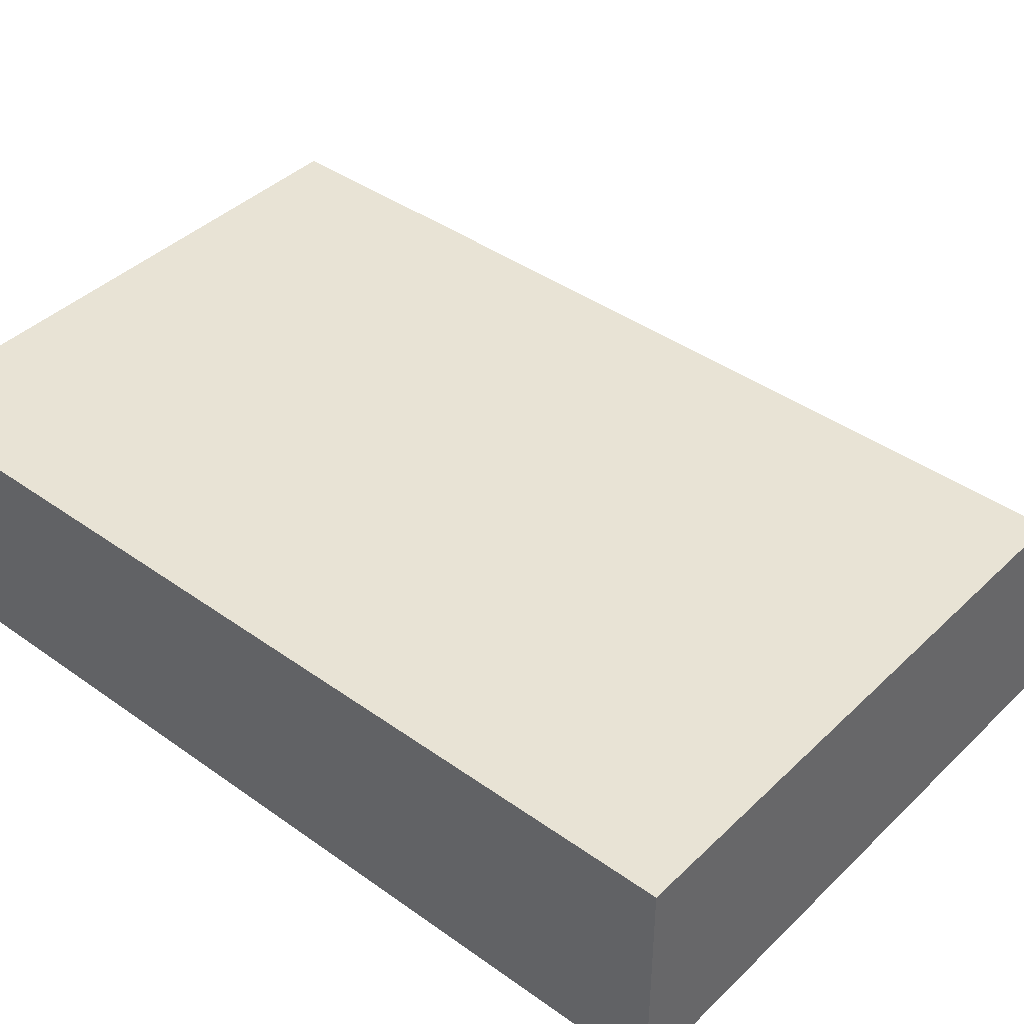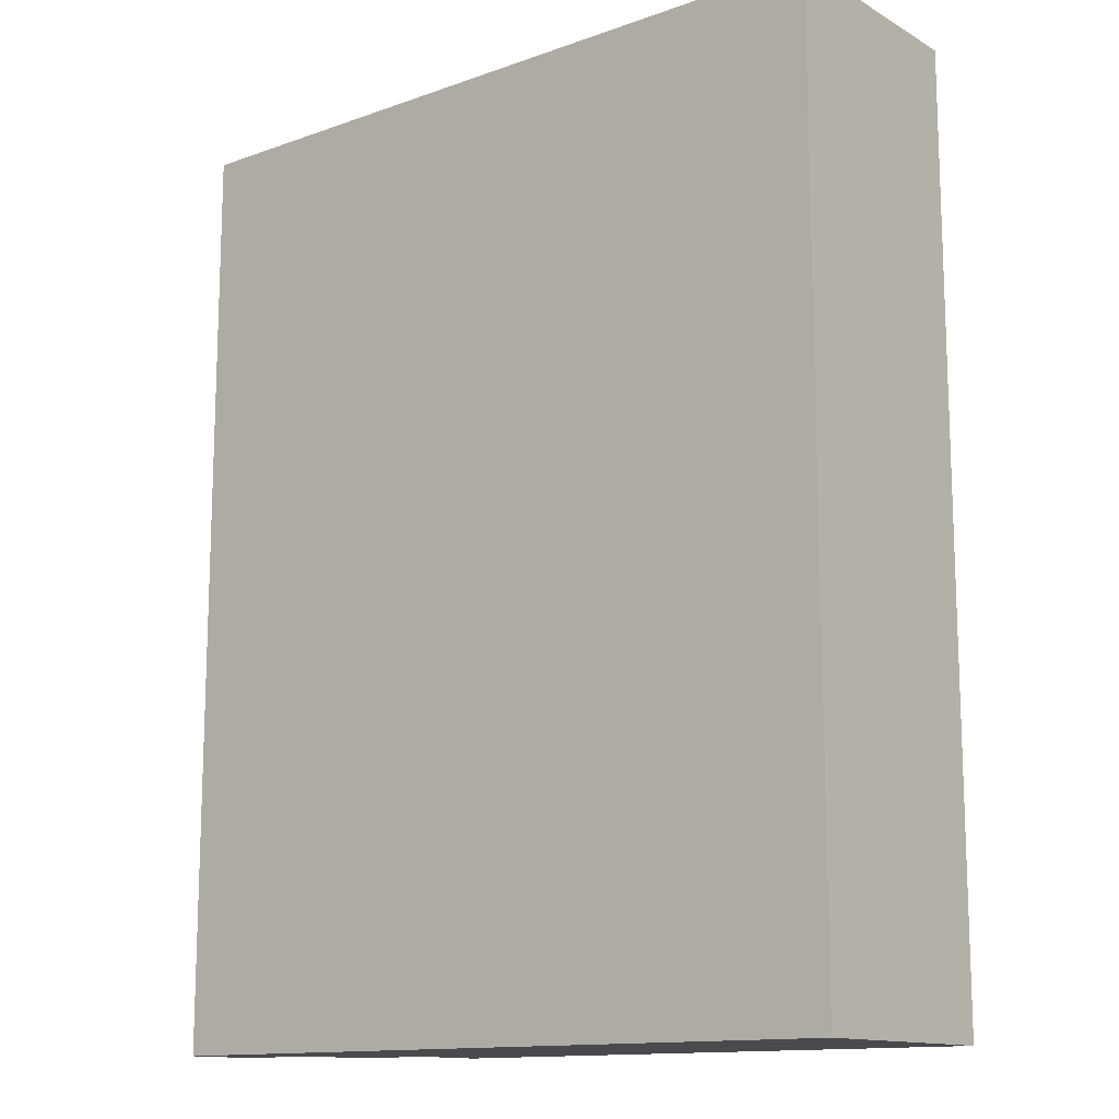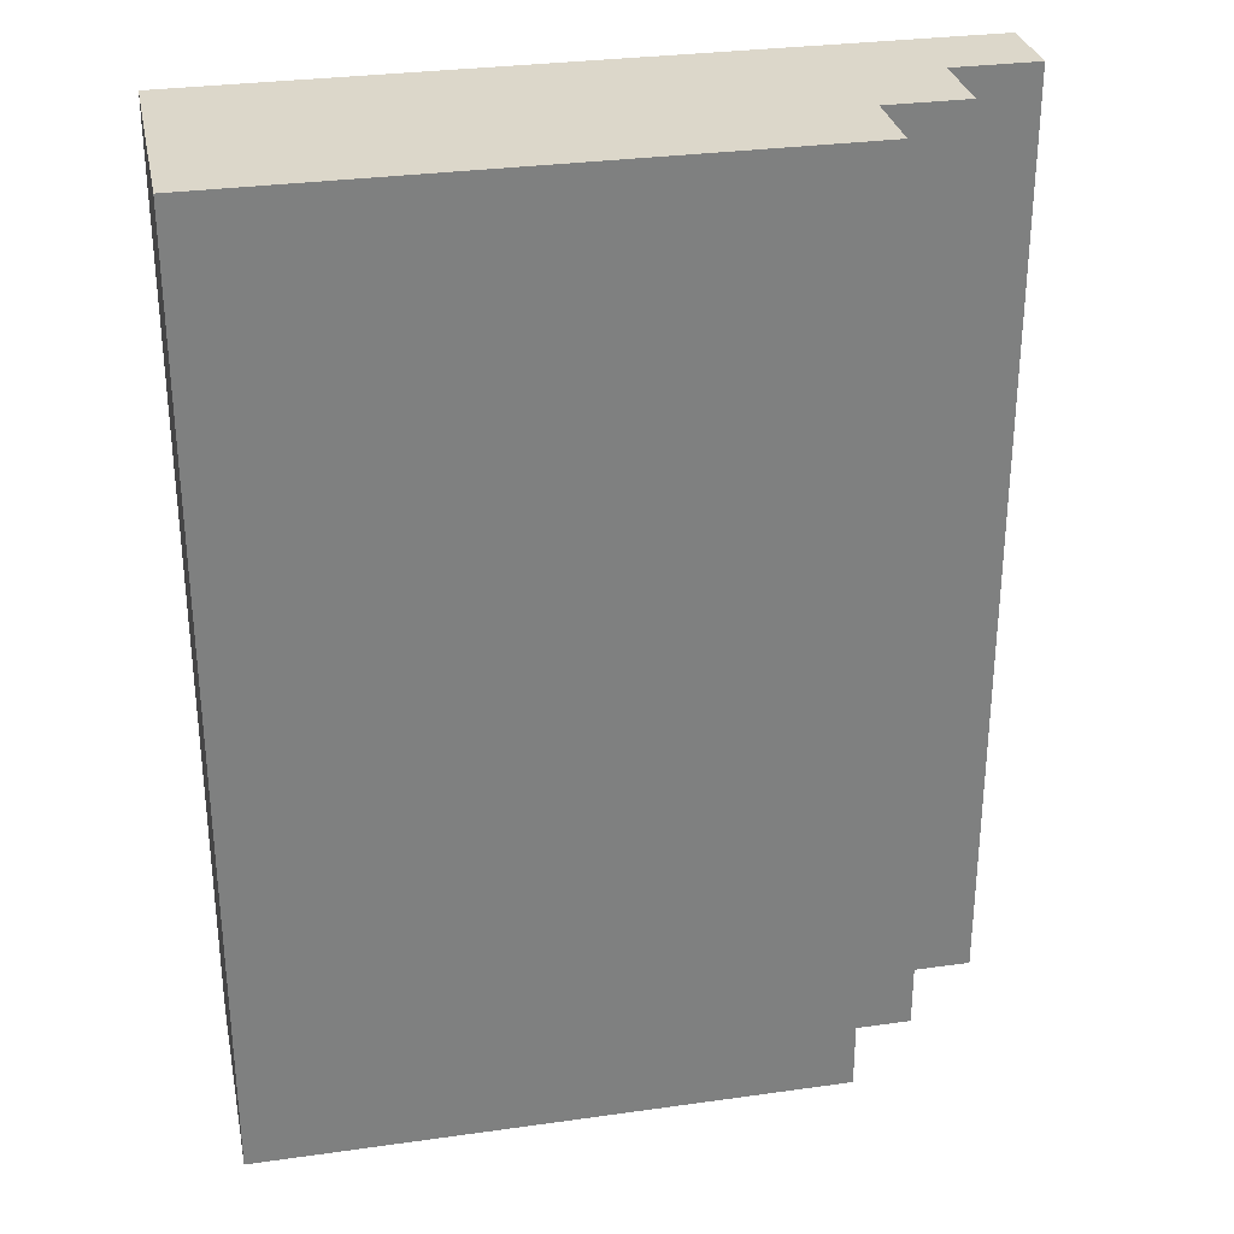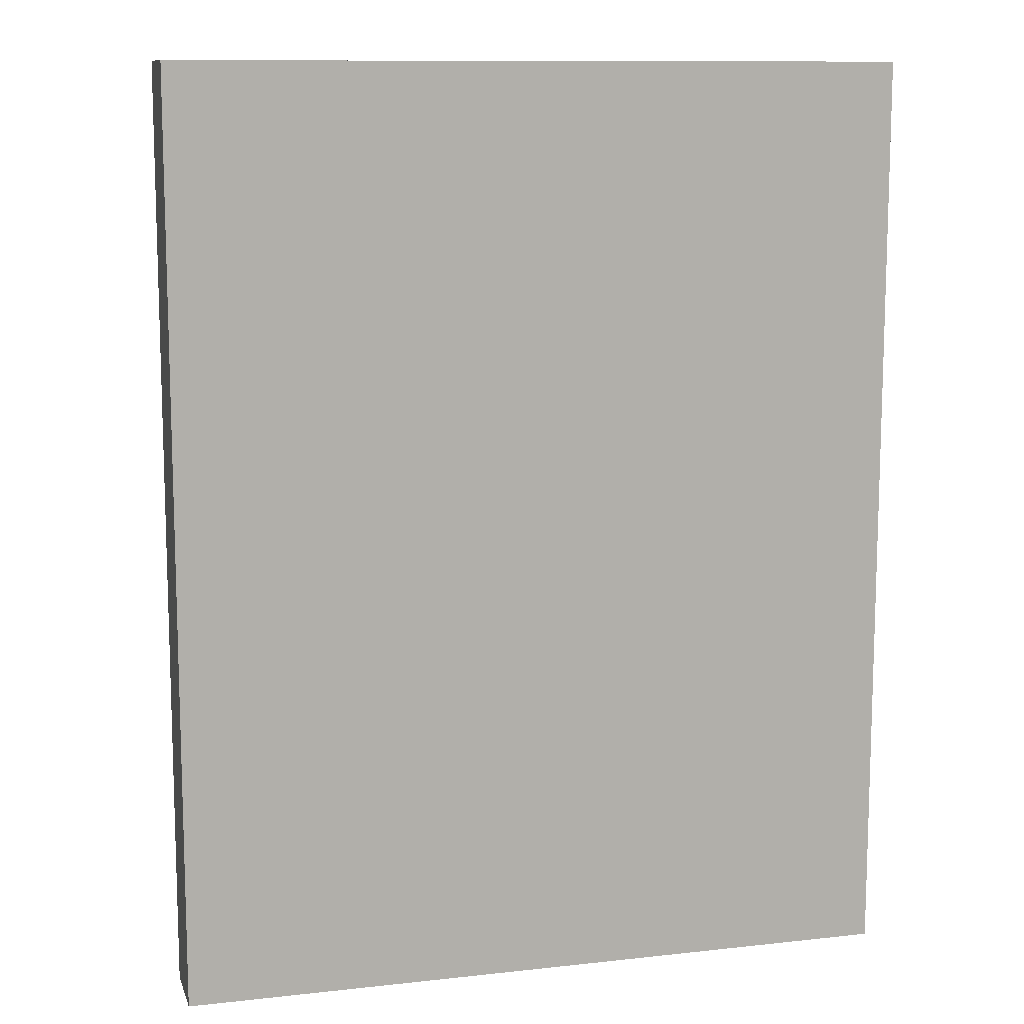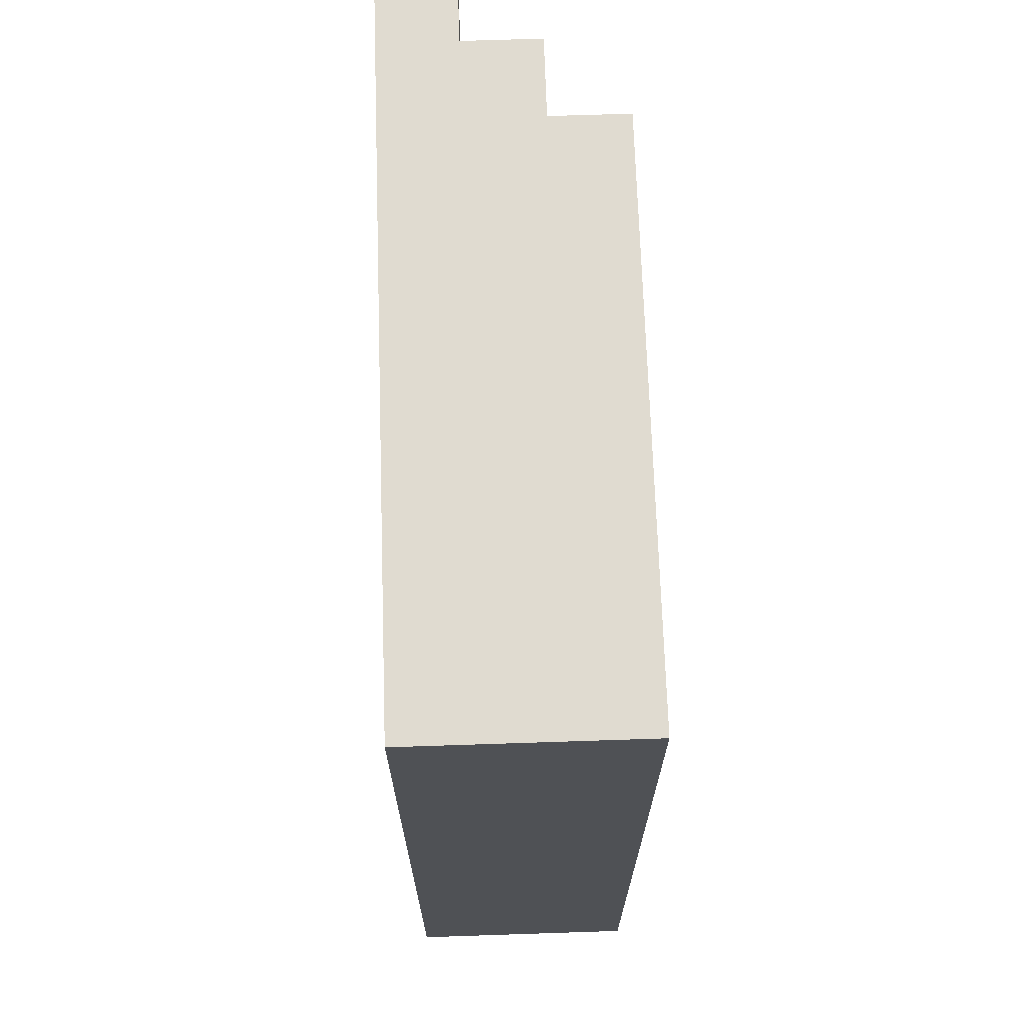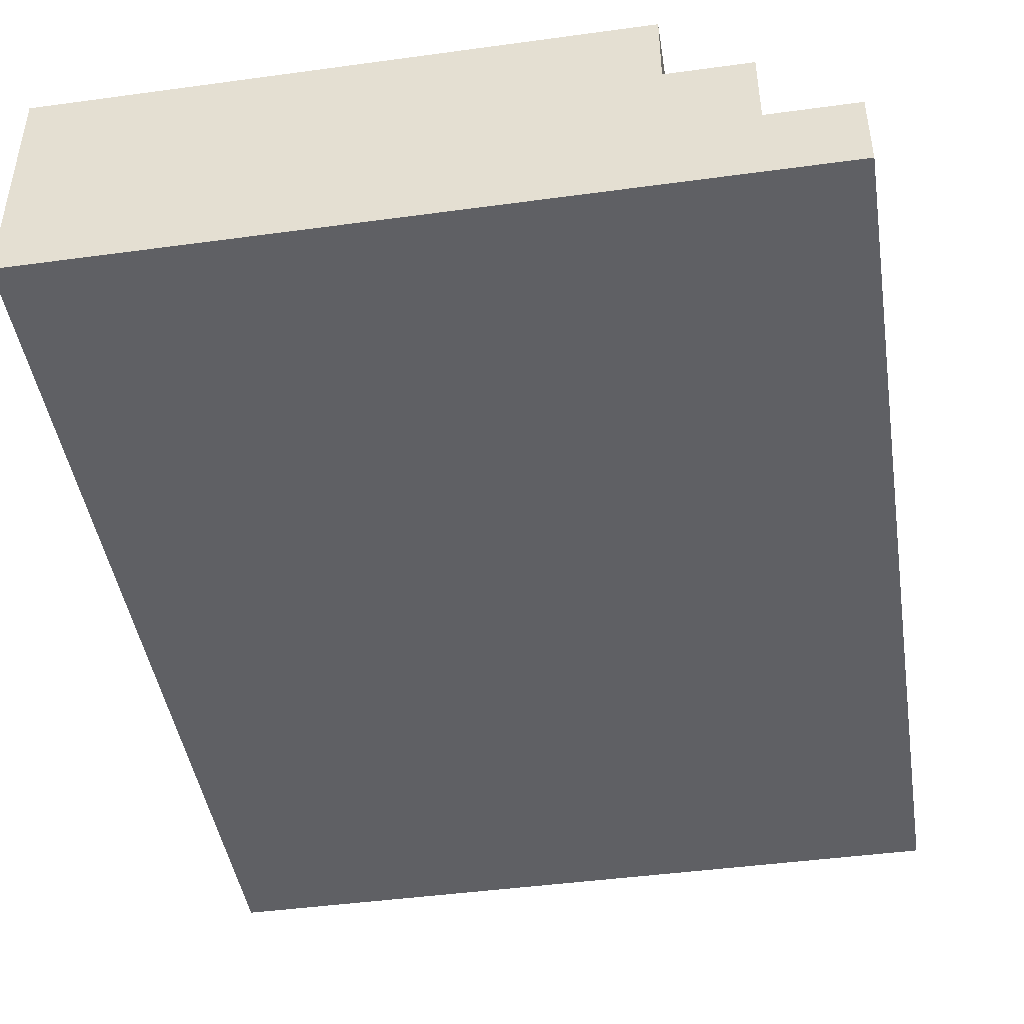
<metadata>
{"format":"obj","ext":"obj","renderer":"f3d","projection":"perspective","resolution":1024,"background":"white","views":[{"elev":41.2,"azim":130.9,"up":"+Y"},{"elev":-13.4,"azim":38.6,"up":"+Z"},{"elev":30.4,"azim":168.5,"up":"+Z"},{"elev":11.1,"azim":-15.2,"up":"+Z"},{"elev":69.9,"azim":88.1,"up":"+Z"},{"elev":-44.8,"azim":-171.0,"up":"+Y"}]}
</metadata>
<code>
g default
v -9.543 0.03072 0.6782
v -8.711 0.03072 0.6782
v -9.543 0.1415 0.6782
v -8.711 0.1415 0.6782
v -9.543 0.2522 0.6782
v -8.711 0.2522 0.6782
v -9.543 0.3629 0.6782
v -8.711 0.3629 0.6782
v -9.543 0.3629 -0.6782
v -8.711 0.3629 -0.6782
v -9.543 0.2522 -0.6782
v -8.711 0.2522 -0.6782
v -9.543 0.1415 -0.6782
v -8.711 0.1415 -0.6782
v -9.543 0.03072 -0.6782
v -8.711 0.03072 -0.6782
v -9.659 0.03072 0.6782
v -9.659 0.03072 -0.6782
v -9.659 0.1415 0.6782
v -9.659 0.1415 -0.6782
v -9.659 0.2522 0.6782
v -9.659 0.2522 -0.6782
v -9.781 0.03072 0.6782
v -9.781 0.03072 -0.6782
v -9.781 0.1415 0.6782
v -9.781 0.1415 -0.6782
g stairs1
f 1 2 4 3
f 3 4 6 5
f 5 6 8 7
f 7 8 10 9
f 9 10 12 11
f 11 12 14 13
f 13 14 16 15
f 2 16 14 4
f 4 14 12 6
f 6 12 10 8
f 24 23 25 26
f 20 19 21 22
f 11 5 7 9
f 1 3 19 17
f 13 15 18 20
f 3 5 21 19
f 5 11 22 21
f 11 13 20 22
f 17 19 25 23
f 19 20 26 25
f 20 18 24 26
f 16 2 23 24

</code>
